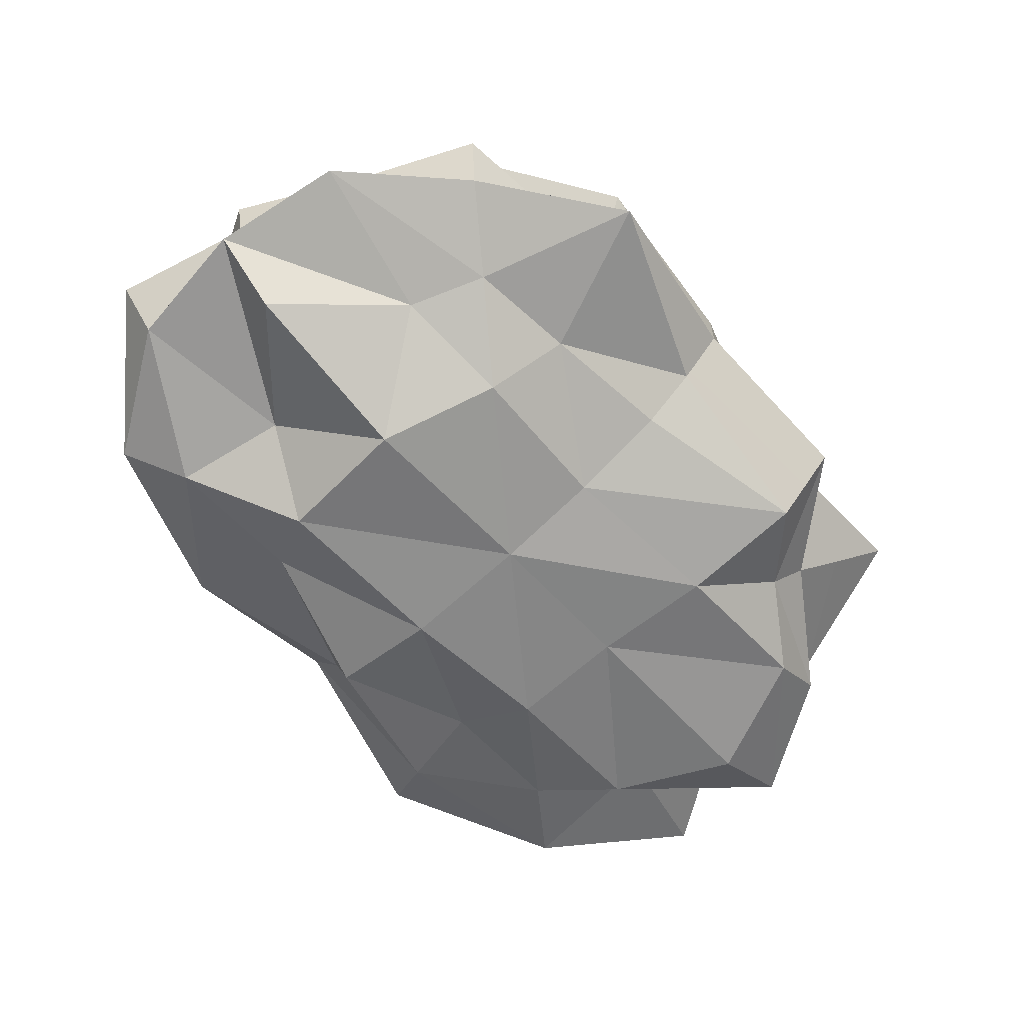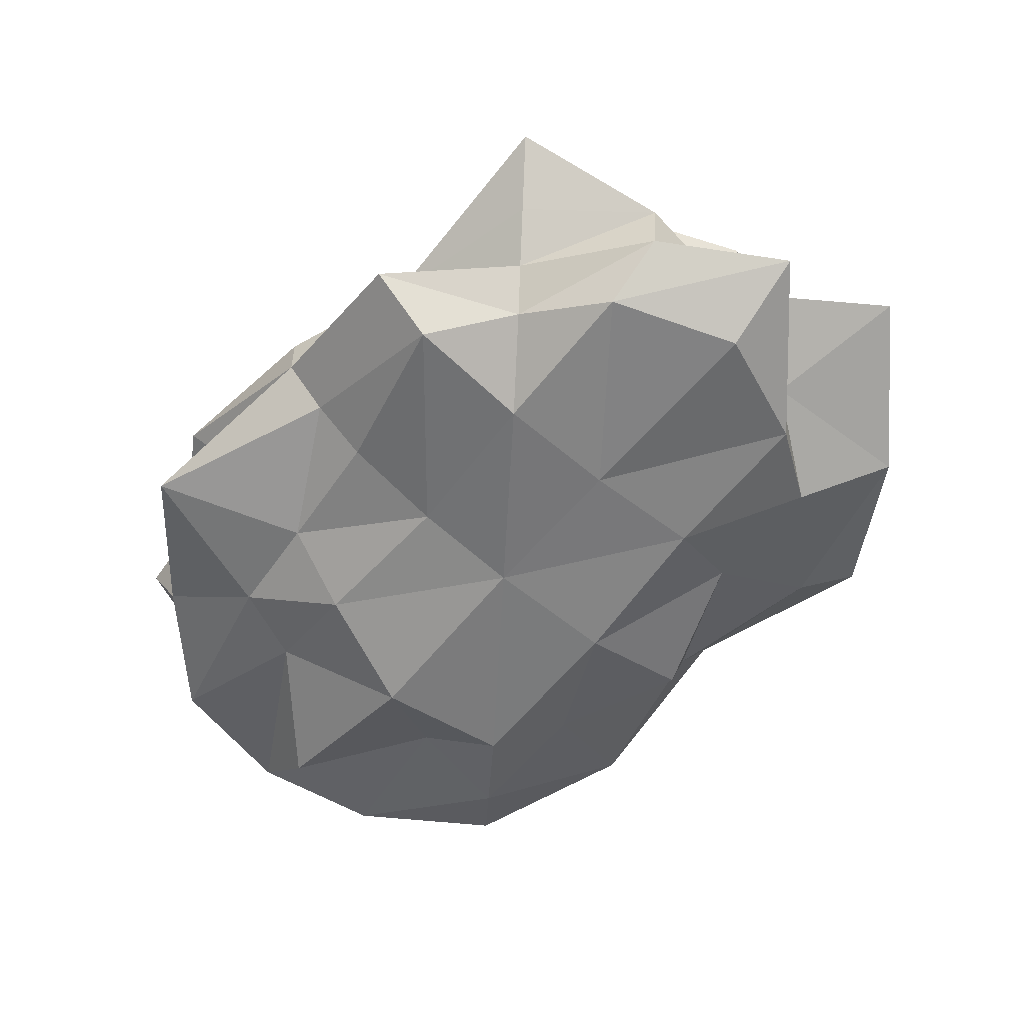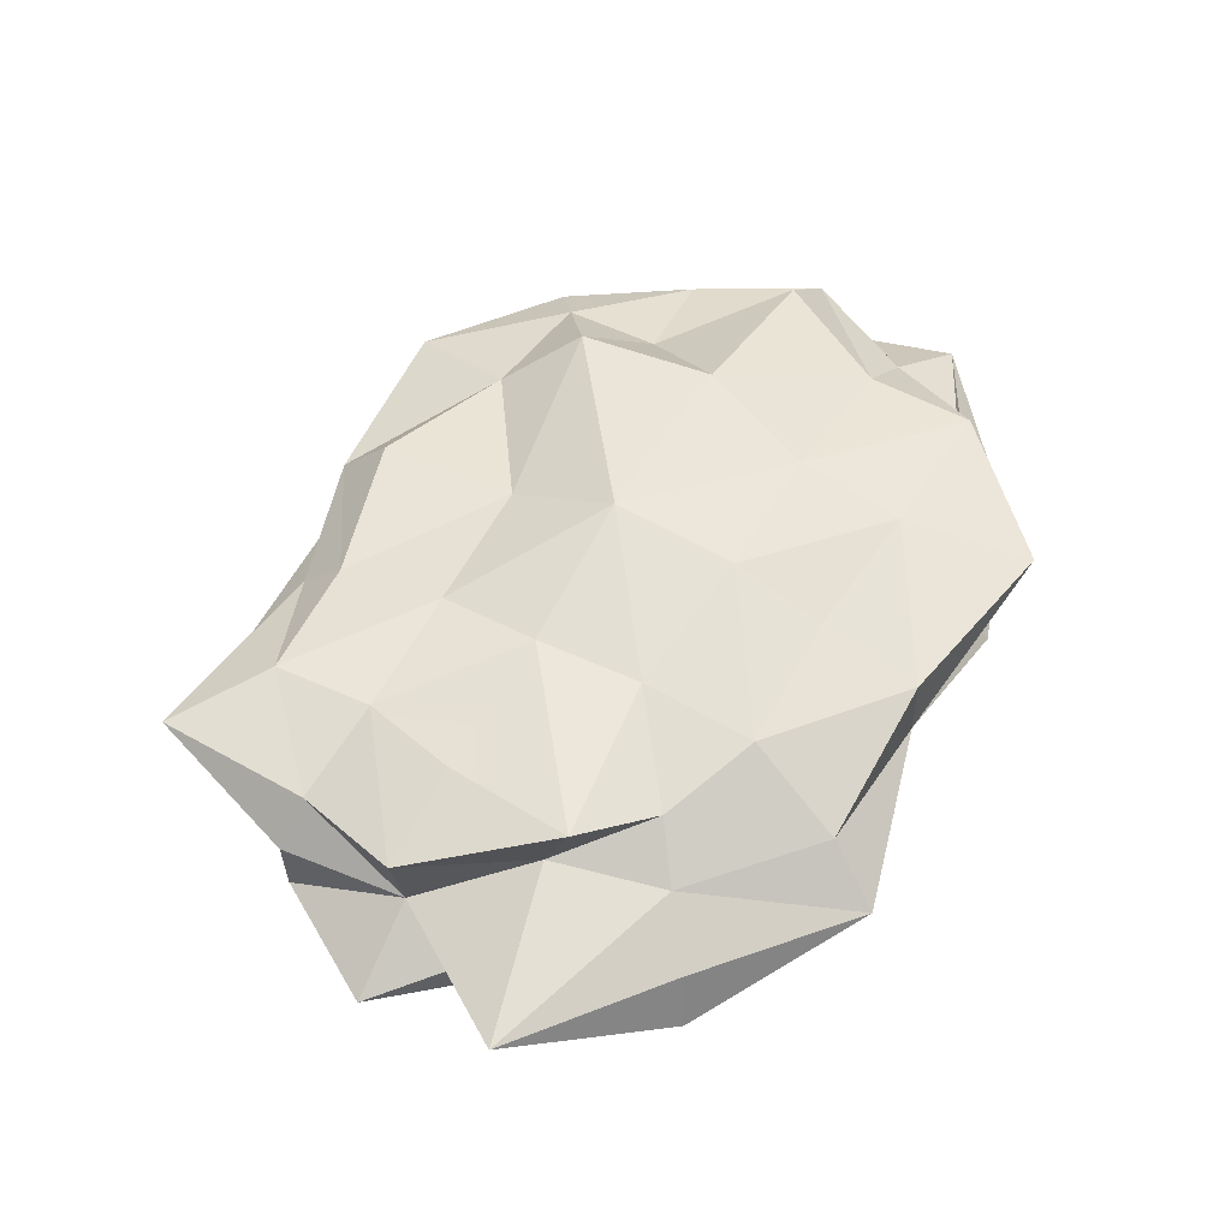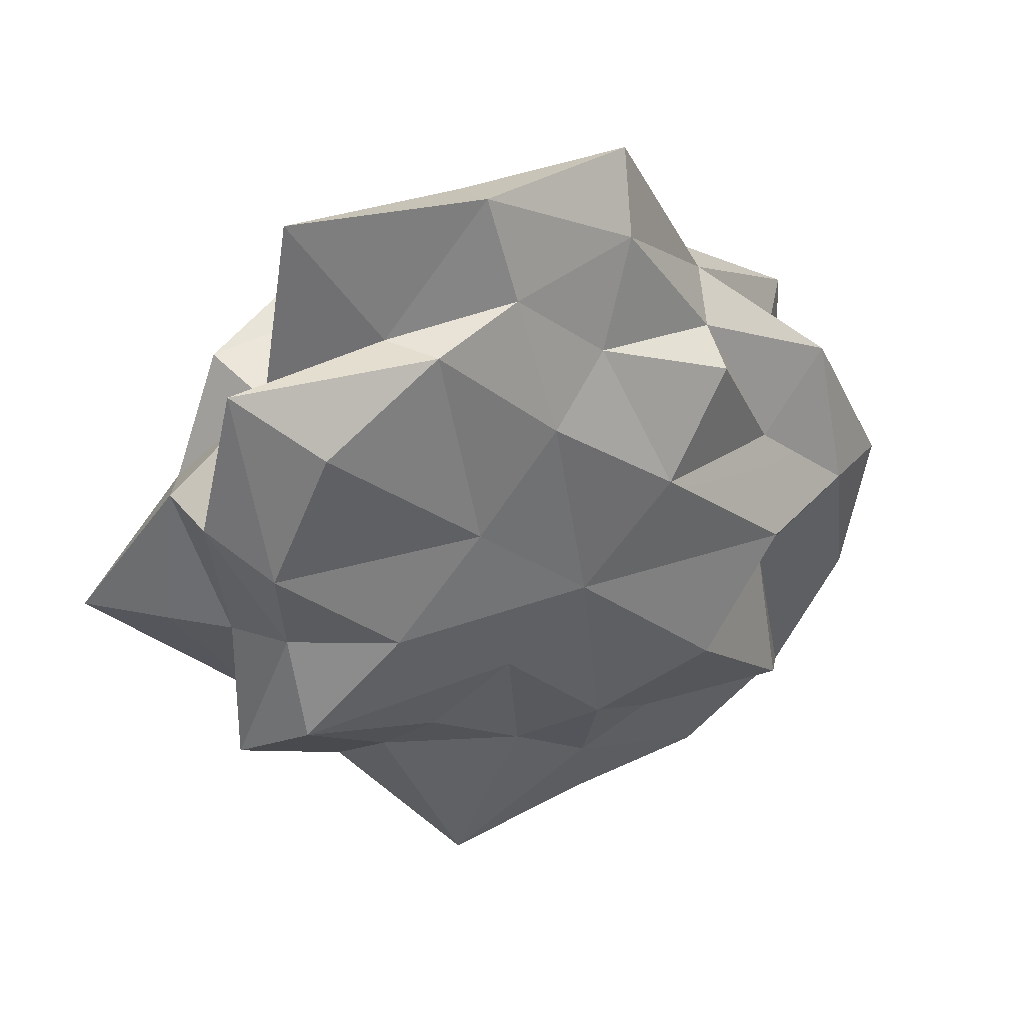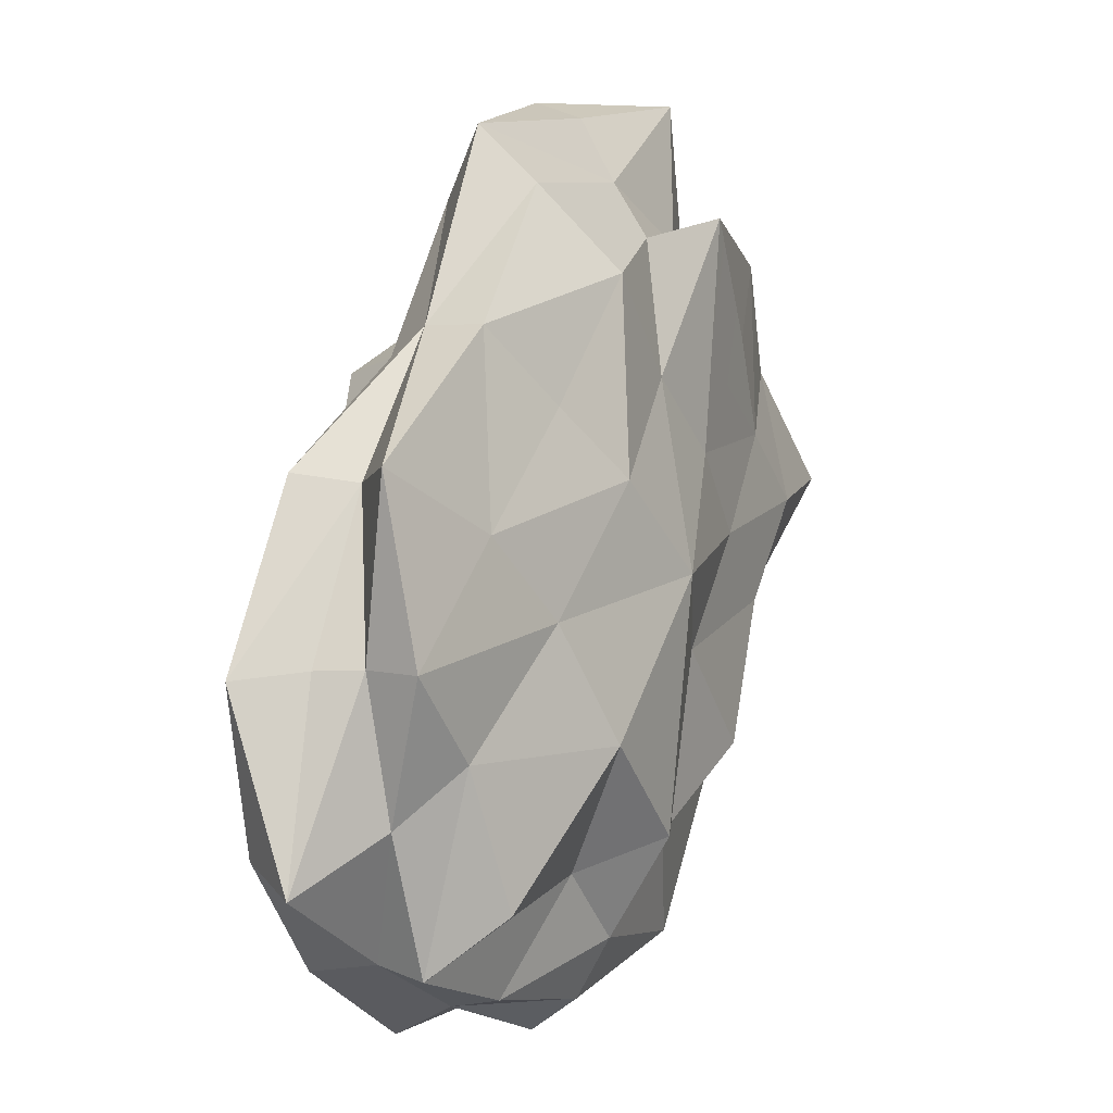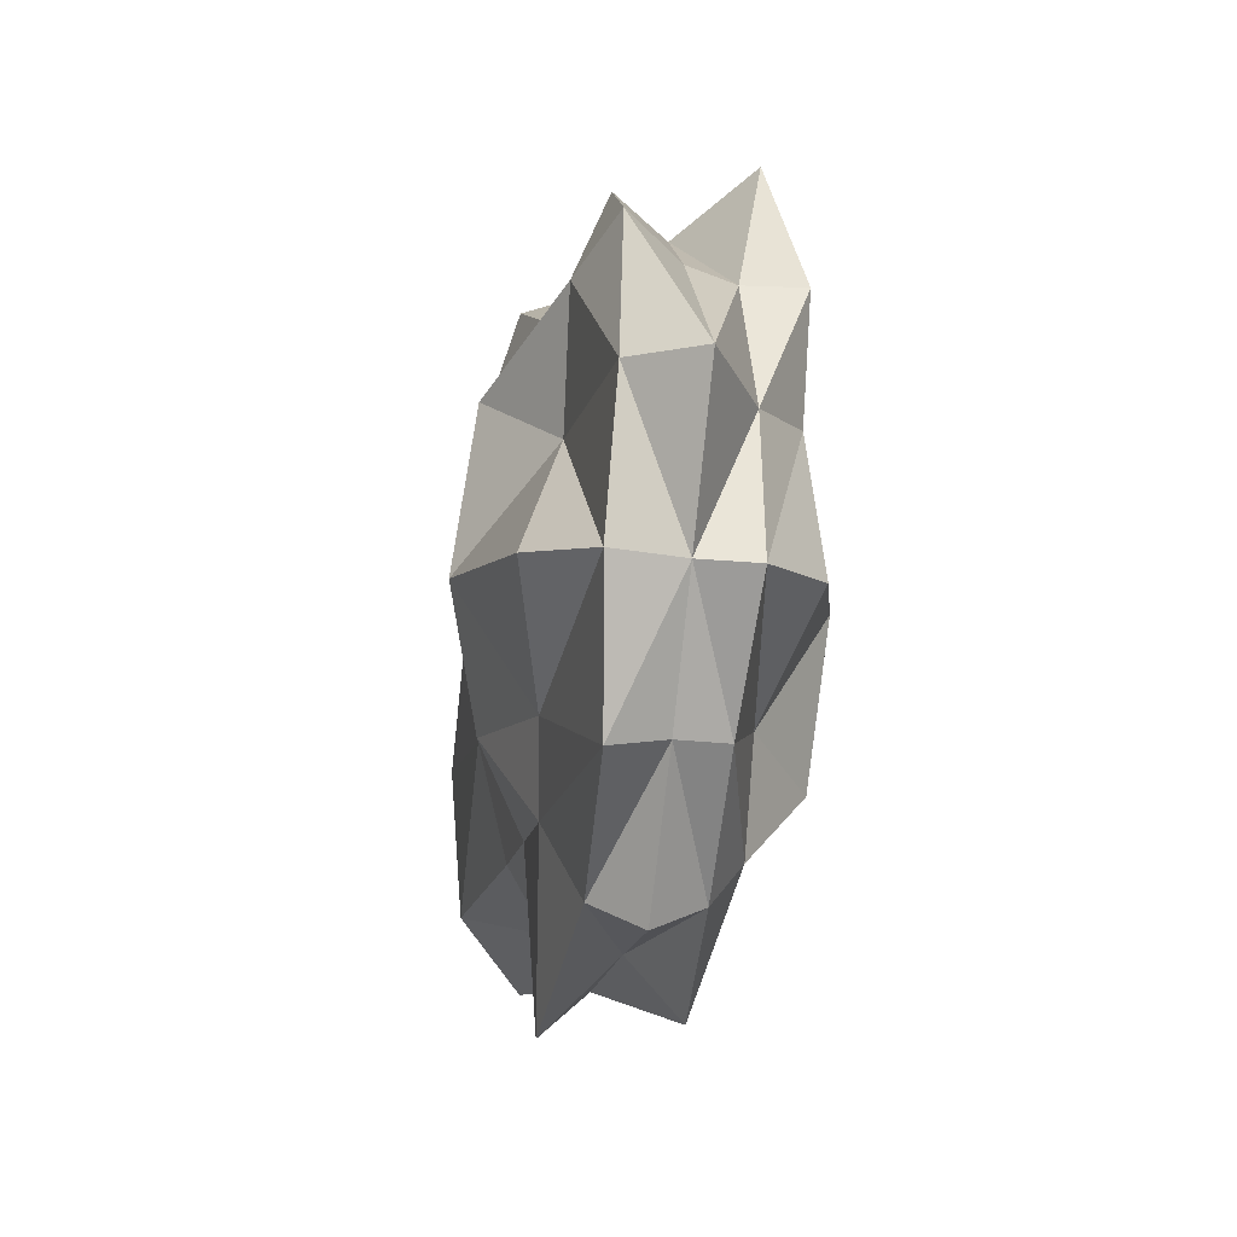
<metadata>
{"format":"obj","ext":"obj","renderer":"f3d","projection":"perspective","resolution":1024,"background":"white","views":[{"elev":-63.9,"azim":176.7,"up":"+Y"},{"elev":-56.0,"azim":-85.1,"up":"+Y"},{"elev":48.1,"azim":-16.6,"up":"+Y"},{"elev":39.5,"azim":-33.2,"up":"+Z"},{"elev":4.9,"azim":120.6,"up":"+Z"},{"elev":-50.9,"azim":83.2,"up":"+Z"}]}
</metadata>
<code>
o cloud
v 1.365 0.488 0.4905
v 1.271 0.5897 0.5969
v 1.407 0.539 0.2708
v 1.329 0.6302 0.2817
v 1.482 0.4574 0.7665
v 1.34 0.5738 0.9061
v 1.475 0.6899 0.7732
v 1.262 0.7164 0.6061
v 1.225 0.7164 0.2962
v 1.759 0.4895 0.8822
v 1.703 0.6016 0.882
v 1.966 0.5229 0.9202
v 1.931 0.5785 1.141
v 1.544 0.6899 1.156
v 1.937 0.6899 1.104
v 1.739 0.8039 0.8429
v 1.443 0.8413 0.8047
v 1.958 0.7809 0.9679
v 1.976 0.8682 0.8525
v 1.775 0.9331 0.8978
v 1.604 0.9014 0.6462
v 1.094 0.8302 0.3145
v 1.326 0.81 0.5675
v 1.496 0.8815 0.4342
v 1.335 0.8834 0.2808
v 1.697 0.9217 0.2304
v 1.517 0.8922 0.06857
v 1.846 0.9377 0.4083
v 2.08 1.032 0.177
v 1.907 0.9397 0.000873
v 1.684 0.9266 -0.2253
v 2.02 0.9272 0.569
v 2.186 0.9281 0.7761
v 2.275 0.9951 0.3747
v 2.417 0.9203 0.5188
v 2.511 0.9739 0.1169
v 2.389 1.04 -0.1275
v 2.671 0.9262 0.2904
v 2.922 0.9303 0.05971
v 2.761 0.934 -0.1219
v 2.677 0.9736 -0.411
v 1.982 0.9137 -0.3752
v 2.161 1.024 -0.3423
v 2.344 0.9054 -0.3981
v 2.193 0.9062 -0.5552
v 2.51 0.8414 -0.6224
v 2.213 0.8409 -0.6838
v 2.793 0.8539 -0.5254
v 2.777 0.7417 -0.5092
v 2.526 0.7417 -0.6436
v 2.225 0.7417 -0.7592
v 2.875 0.84 -0.2347
v 2.911 0.8118 0.06117
v 3.058 0.7417 -0.3399
v 2.943 0.7164 0.05671
v 2.983 0.6051 -0.2927
v 2.801 0.603 -0.5335
v 3.049 0.6047 0.04201
v 2.887 0.5355 0.06454
v 2.67 0.5496 -0.08287
v 2.689 0.4798 -0.4228
v 2.216 0.6407 -0.6992
v 2.556 0.6319 -0.7063
v 2.351 0.5483 -0.4136
v 2.183 0.5673 -0.4864
v 2.146 0.4588 -0.251
v 1.989 0.5575 -0.3328
v 2.396 0.3849 -0.1342
v 2.08 0.4319 0.177
v 1.911 0.4724 0.005076
v 1.756 0.5446 -0.1518
v 2.597 0.4093 0.105
v 2.649 0.5389 0.2864
v 2.29 0.4157 0.3897
v 2.476 0.4802 0.5783
v 2.011 0.4471 0.6256
v 1.823 0.4454 0.4305
v 2.177 0.5212 0.7187
v 1.41 0.4809 0.04922
v 1.615 0.4382 0.2418
v 2.287 0.5856 0.9233
v 2.508 0.5965 0.6114
v 2.57 0.7164 0.6739
v 2.338 0.6899 1.068
v 2.859 0.6072 0.4052
v 2.781 0.7164 0.3856
v 2.927 0.8601 0.4263
v 2.571 0.8476 0.6751
v 2.295 0.7981 0.9517
v 1.848 0.5999 -0.6586
v 1.672 0.6269 -0.2378
v 1.604 0.7164 -0.3065
v 1.894 0.7417 -0.4903
v 1.311 0.6084 -0.04849
v 1.419 0.7164 -0.01848
v 1.45 0.8053 -0.005139
v 1.604 0.8194 -0.3067
v 1.862 0.8518 -0.6119
f 1 2 3
f 3 2 4
f 5 6 1
f 1 6 2
f 6 7 2
f 2 7 8
f 2 8 4
f 4 8 9
f 5 10 6
f 6 10 11
f 10 12 11
f 11 12 13
f 11 13 14
f 14 13 15
f 6 11 7
f 7 11 14
f 14 16 7
f 7 16 17
f 15 18 14
f 14 18 16
f 18 19 16
f 16 19 20
f 16 20 17
f 17 20 21
f 9 8 22
f 22 8 23
f 8 7 23
f 23 7 17
f 23 17 24
f 24 17 21
f 22 23 25
f 25 23 24
f 24 26 25
f 25 26 27
f 21 28 24
f 24 28 26
f 28 29 26
f 26 29 30
f 26 30 27
f 27 30 31
f 21 20 28
f 28 20 32
f 20 19 32
f 32 19 33
f 32 33 34
f 34 33 35
f 28 32 29
f 29 32 34
f 34 36 29
f 29 36 37
f 35 38 34
f 34 38 36
f 38 39 36
f 36 39 40
f 36 40 37
f 37 40 41
f 31 30 42
f 42 30 43
f 30 29 43
f 43 29 37
f 43 37 44
f 44 37 41
f 42 43 45
f 45 43 44
f 44 46 45
f 45 46 47
f 41 48 44
f 44 48 46
f 48 49 46
f 46 49 50
f 46 50 47
f 47 50 51
f 41 40 48
f 48 40 52
f 40 39 52
f 52 39 53
f 52 53 54
f 54 53 55
f 48 52 49
f 49 52 54
f 54 56 49
f 49 56 57
f 55 58 54
f 54 58 56
f 58 59 56
f 56 59 60
f 56 60 57
f 57 60 61
f 51 50 62
f 62 50 63
f 50 49 63
f 63 49 57
f 63 57 64
f 64 57 61
f 62 63 65
f 65 63 64
f 64 66 65
f 65 66 67
f 61 68 64
f 64 68 66
f 68 69 66
f 66 69 70
f 66 70 67
f 67 70 71
f 61 60 68
f 68 60 72
f 60 59 72
f 72 59 73
f 72 73 74
f 74 73 75
f 68 72 69
f 69 72 74
f 74 76 69
f 69 76 77
f 75 78 74
f 74 78 76
f 78 12 76
f 76 12 10
f 76 10 77
f 77 10 5
f 71 70 79
f 79 70 80
f 70 69 80
f 80 69 77
f 80 77 1
f 1 77 5
f 79 80 3
f 3 80 1
f 78 81 12
f 12 81 13
f 75 82 78
f 78 82 81
f 82 83 81
f 81 83 84
f 81 84 13
f 13 84 15
f 75 73 82
f 82 73 85
f 73 59 85
f 85 59 58
f 85 58 86
f 86 58 55
f 82 85 83
f 83 85 86
f 86 87 83
f 83 87 88
f 55 53 86
f 86 53 87
f 53 39 87
f 87 39 38
f 87 38 88
f 88 38 35
f 15 84 18
f 18 84 89
f 84 83 89
f 89 83 88
f 89 88 33
f 33 88 35
f 18 89 19
f 19 89 33
f 67 90 65
f 65 90 62
f 71 91 67
f 67 91 90
f 91 92 90
f 90 92 93
f 90 93 62
f 62 93 51
f 71 79 91
f 91 79 94
f 79 3 94
f 94 3 4
f 94 4 95
f 95 4 9
f 91 94 92
f 92 94 95
f 95 96 92
f 92 96 97
f 9 22 95
f 95 22 96
f 22 25 96
f 96 25 27
f 96 27 97
f 97 27 31
f 51 93 47
f 47 93 98
f 93 92 98
f 98 92 97
f 98 97 42
f 42 97 31
f 47 98 45
f 45 98 42

</code>
